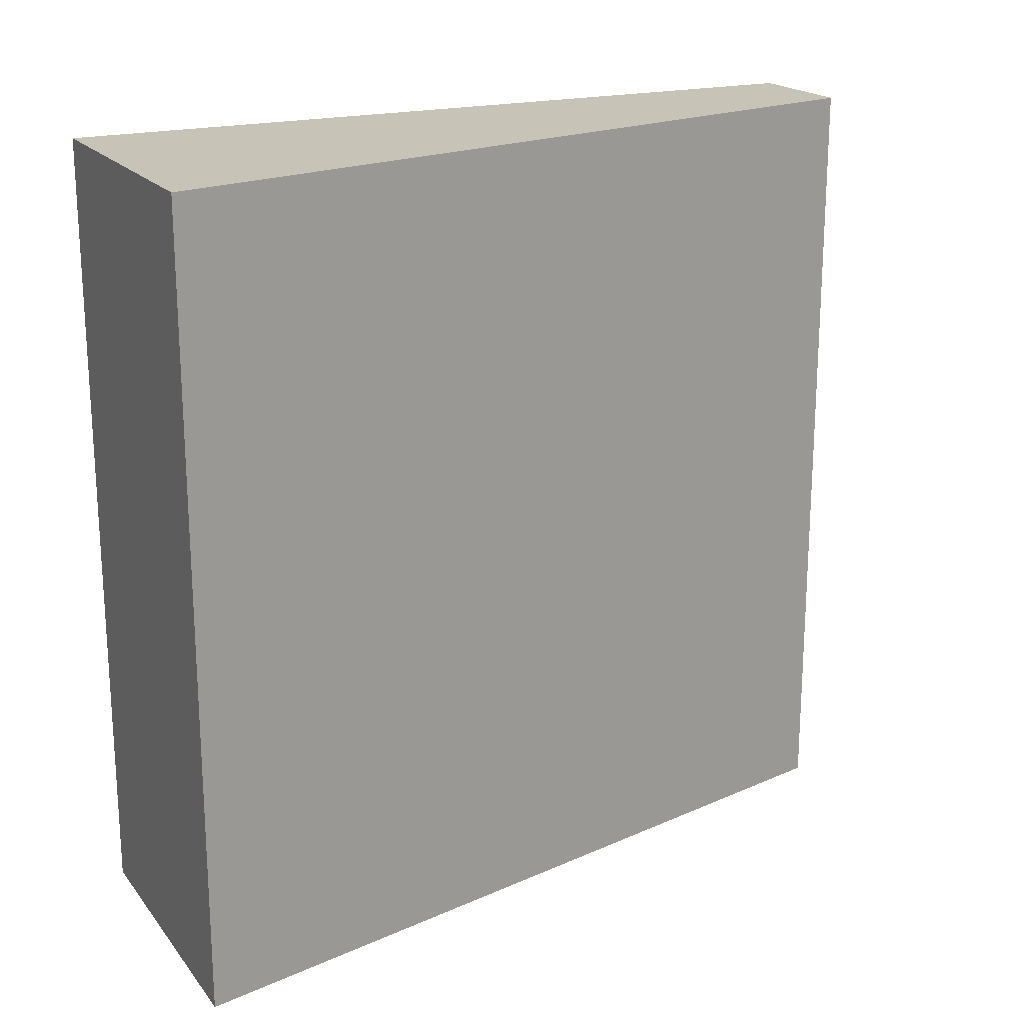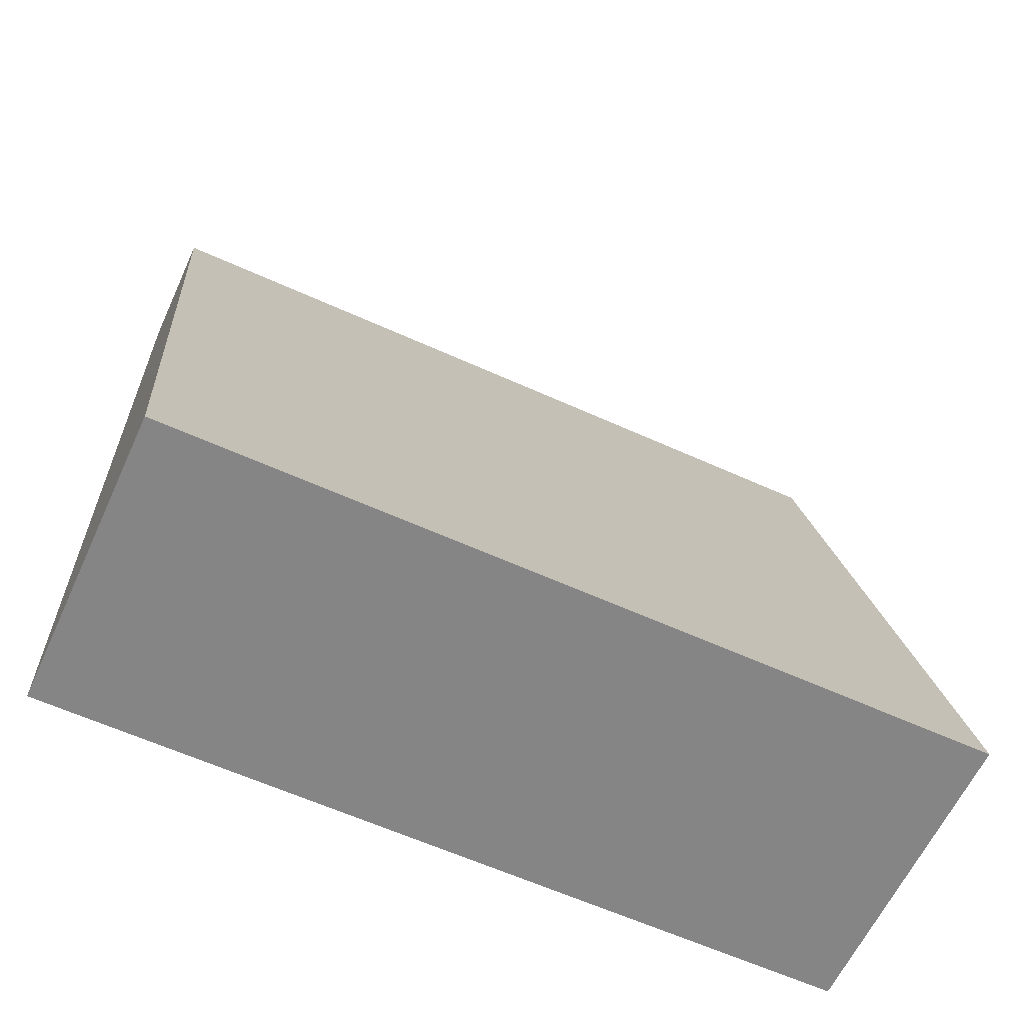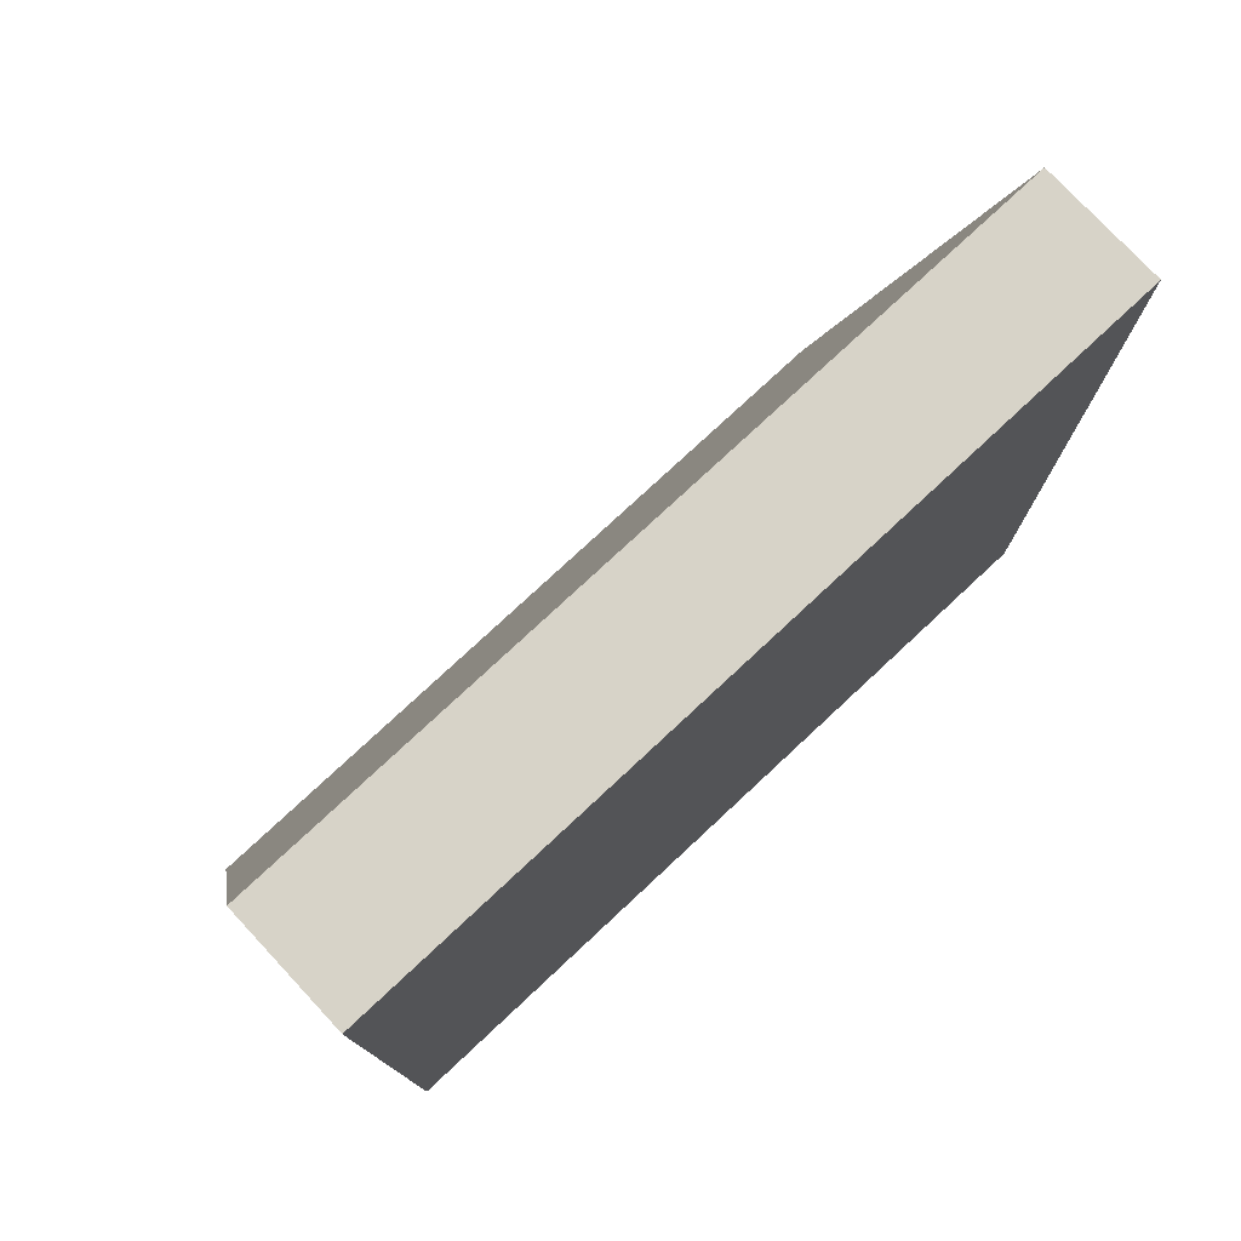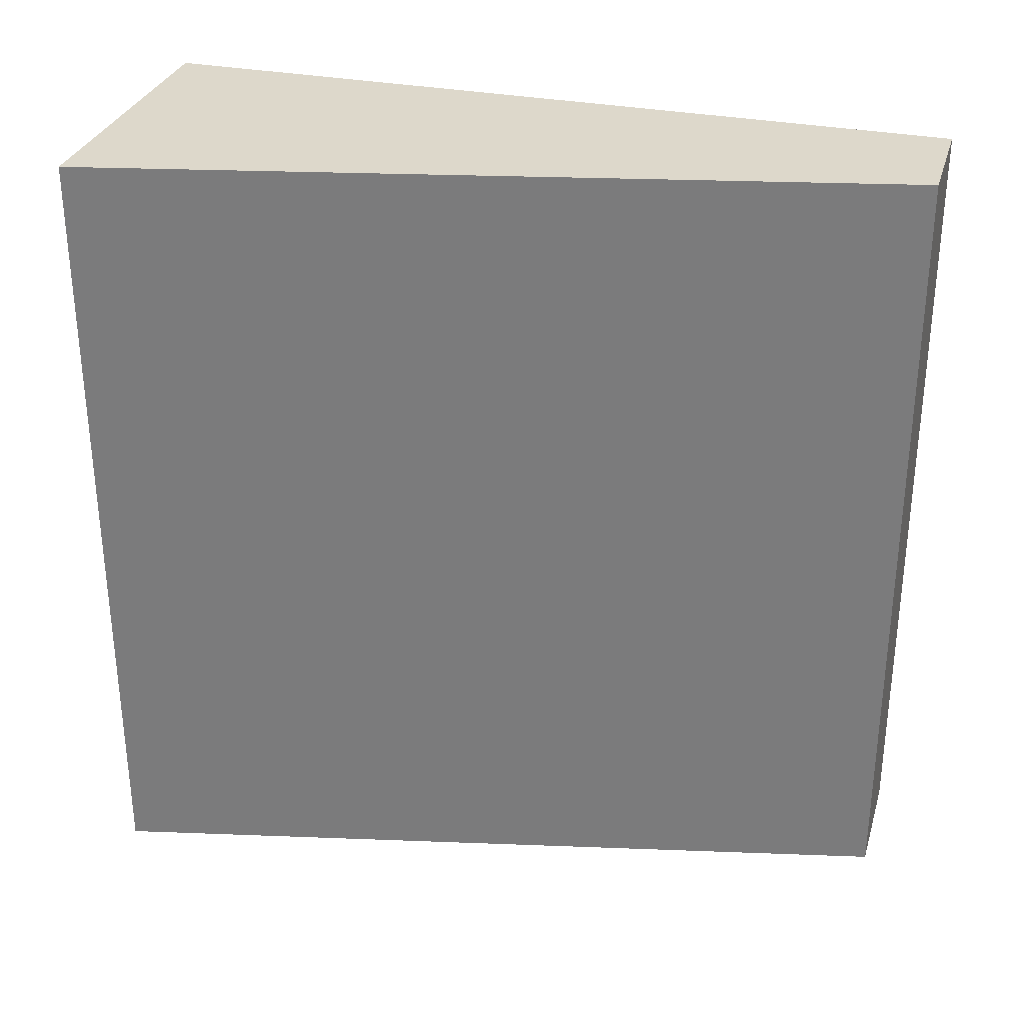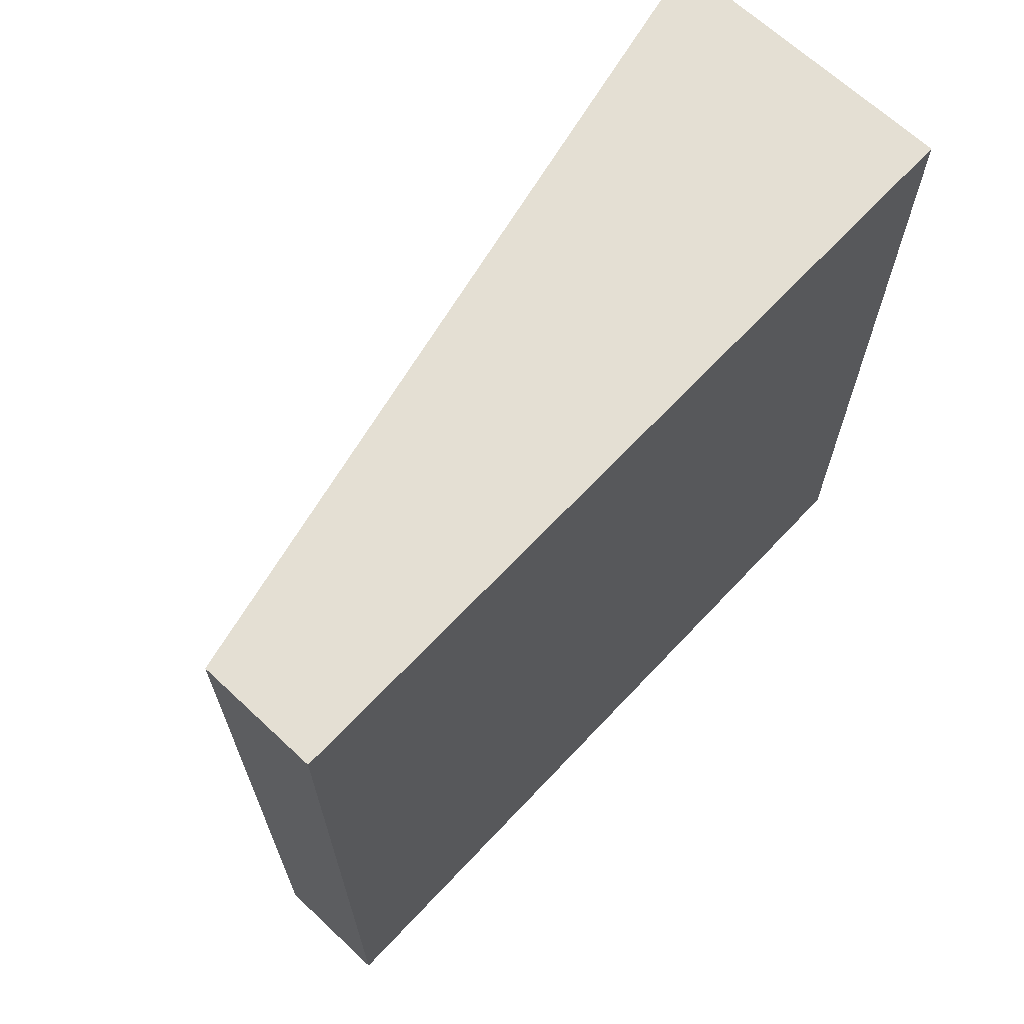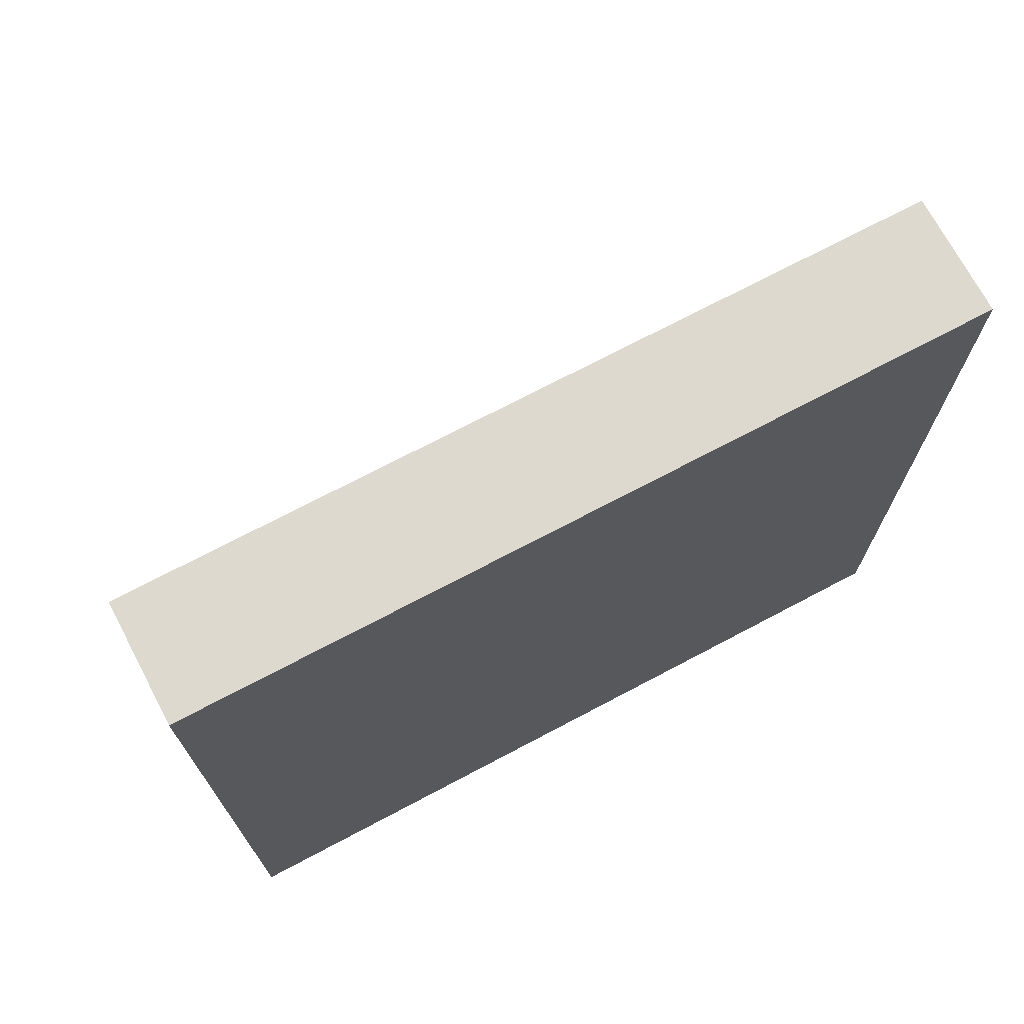
<metadata>
{"format":"obj","ext":"obj","renderer":"f3d","projection":"perspective","resolution":1024,"background":"white","views":[{"elev":19.6,"azim":63.2,"up":"+Z"},{"elev":-61.8,"azim":65.3,"up":"+Y"},{"elev":77.0,"azim":-133.0,"up":"+Y"},{"elev":31.1,"azim":105.8,"up":"+Z"},{"elev":66.7,"azim":-136.8,"up":"+Z"},{"elev":71.5,"azim":-117.9,"up":"+Y"}]}
</metadata>
<code>
o WallRampConcrete02
v 0.1 4 0
v 1 0 0
v 0.1 4 4
v 1 0 4
v -0.5 4 0
v -0.5 0 0
v -0.5 4 4
v -0.5 0 4
f 5 3 1
f 3 8 4
f 7 6 8
f 2 8 6
f 1 4 2
f 6 1 2
f 5 7 3
f 3 7 8
f 7 5 6
f 2 4 8
f 1 3 4
f 6 5 1

</code>
